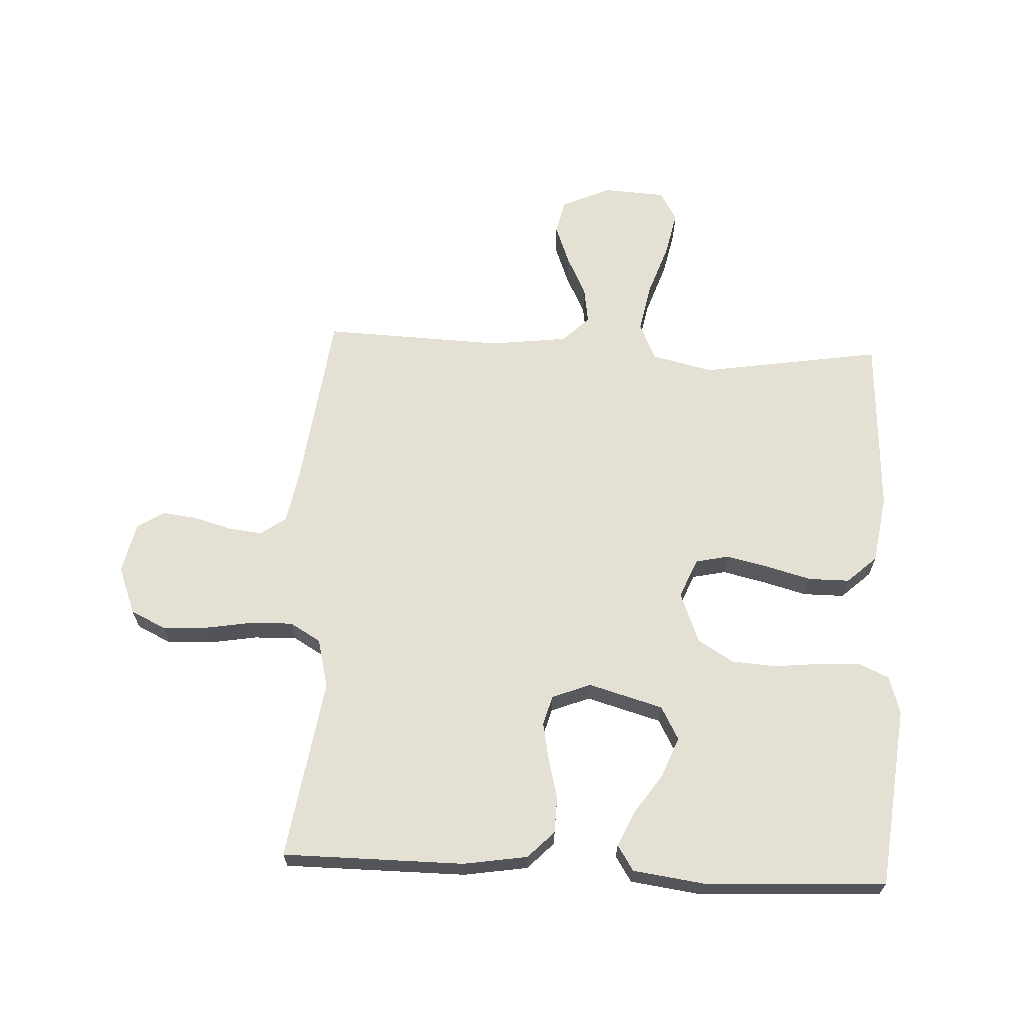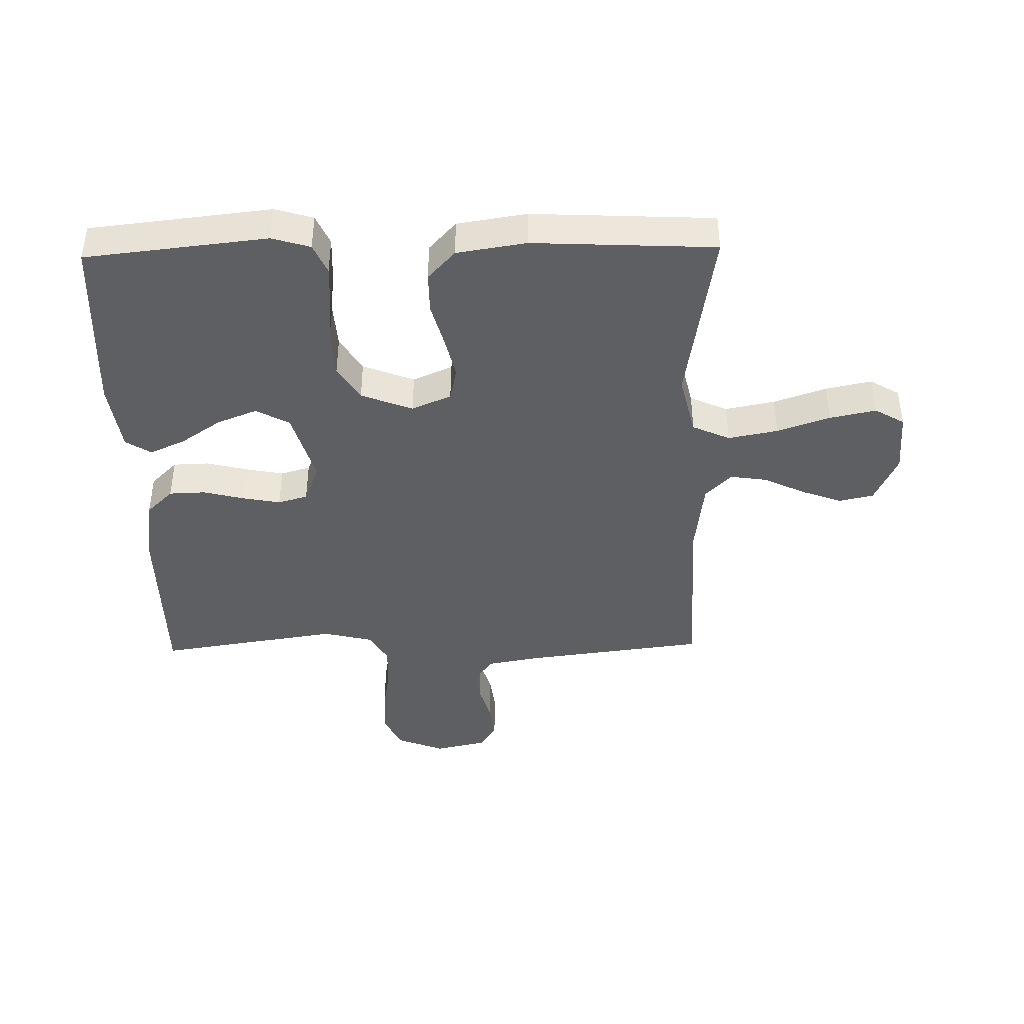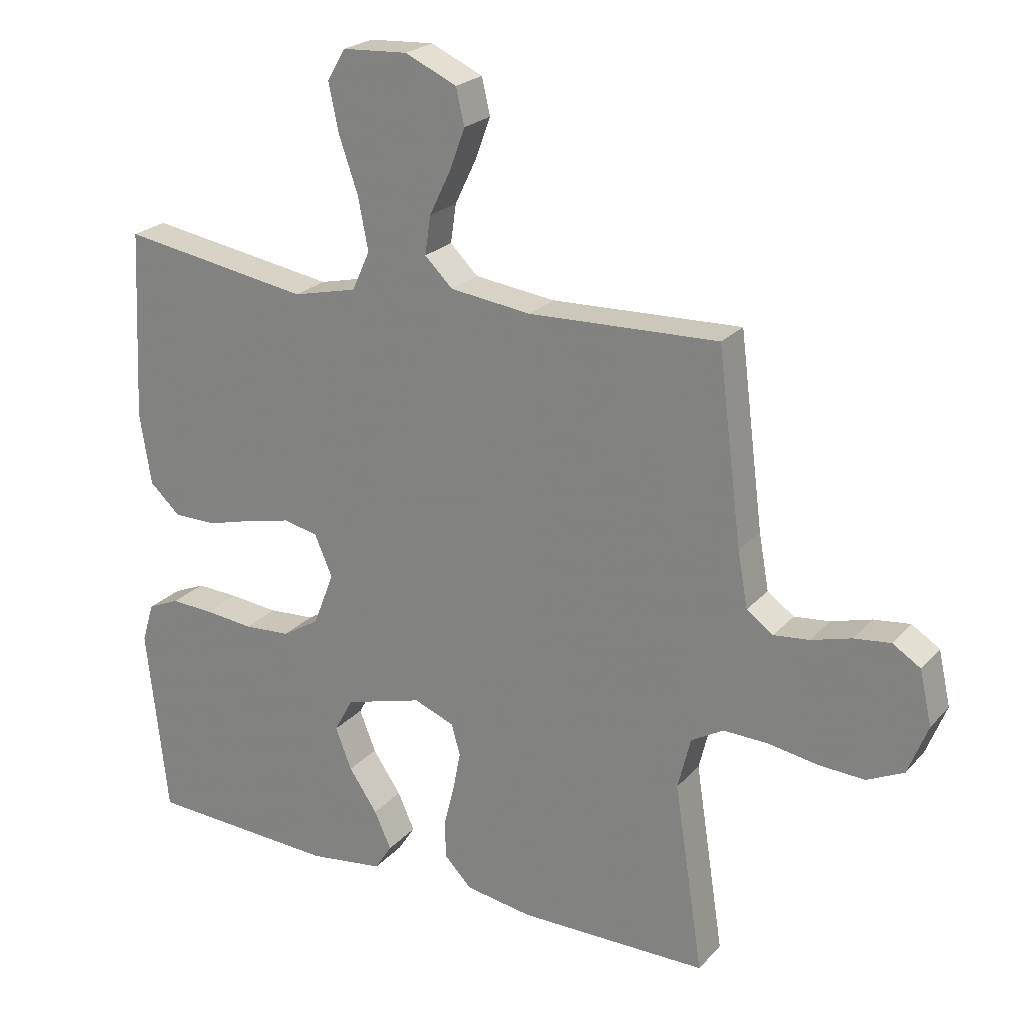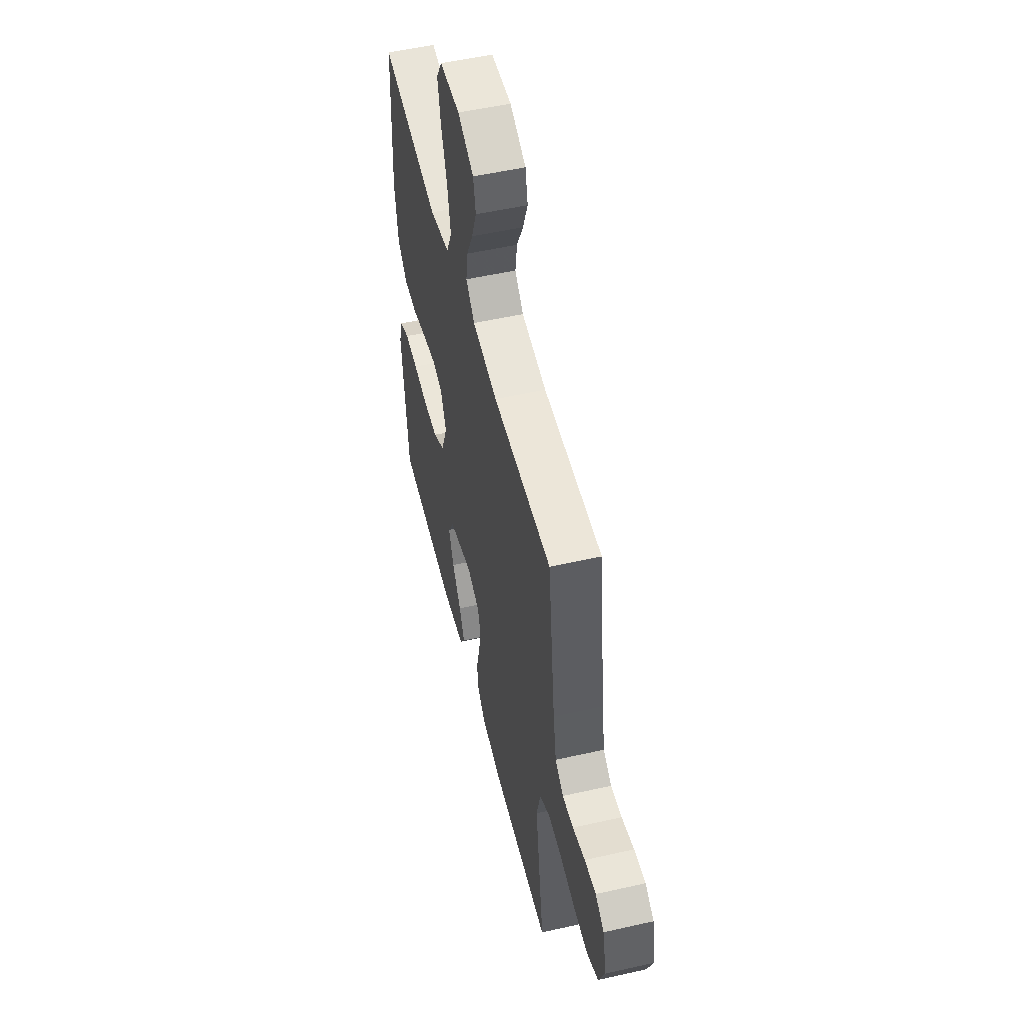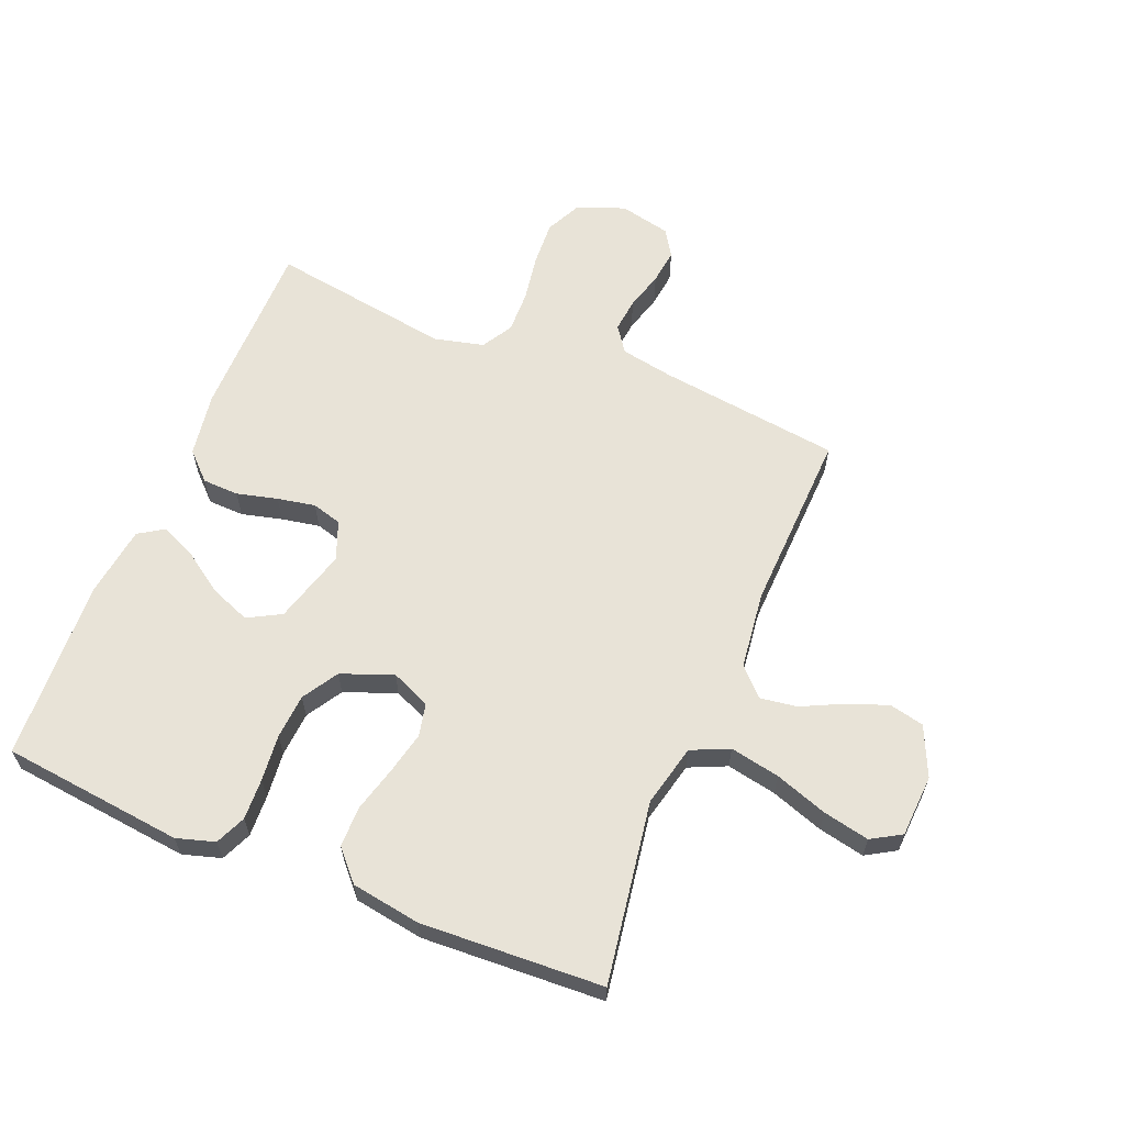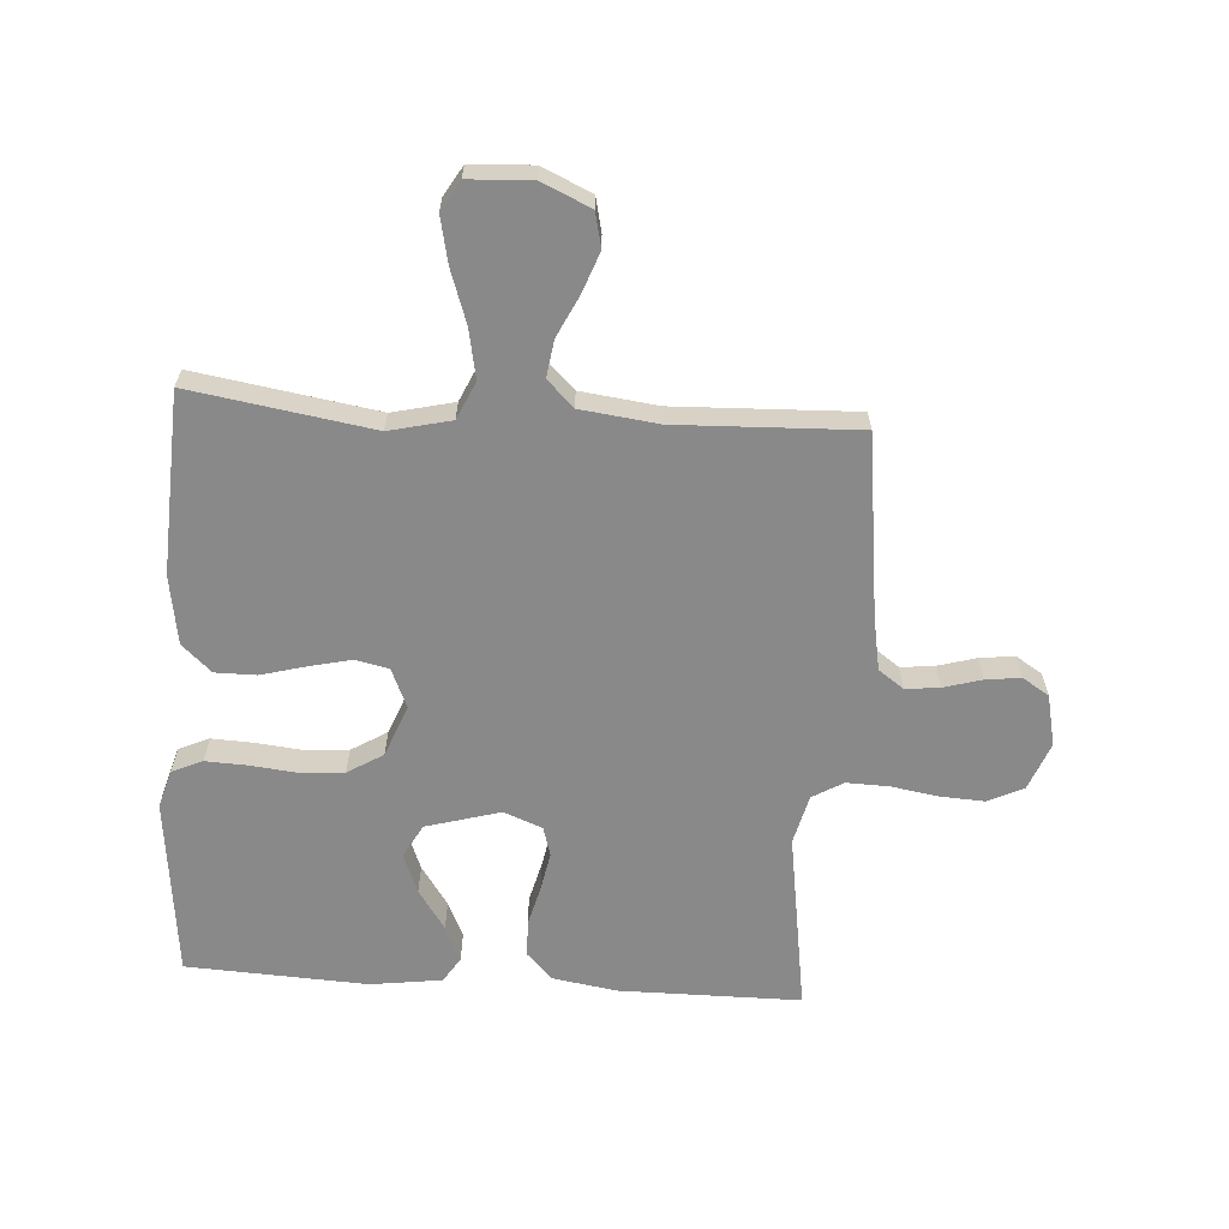
<metadata>
{"format":"obj","ext":"obj","renderer":"f3d","projection":"perspective","resolution":1024,"background":"white","views":[{"elev":65.2,"azim":-177.2,"up":"+Y"},{"elev":-41.8,"azim":-88.8,"up":"+Y"},{"elev":23.0,"azim":30.3,"up":"+Z"},{"elev":52.7,"azim":76.3,"up":"+Z"},{"elev":62.0,"azim":-67.7,"up":"+Y"},{"elev":-63.1,"azim":-3.8,"up":"+Y"}]}
</metadata>
<code>
v -0.5 0.07 0.5
v -0.2 0.07 0.452
v -0.098 0.07 0.476
v -0.07 0.07 0.538
v -0.086 0.07 0.62
v -0.116 0.07 0.707
v -0.132 0.07 0.783
v -0.103 0.07 0.832
v 0 0.07 0.838
v 0.082 0.07 0.801
v 0.095 0.07 0.744
v 0.07 0.07 0.677
v 0.037 0.07 0.609
v 0.028 0.07 0.548
v 0.072 0.07 0.505
v 0.2 0.07 0.489
v 0.5 0.07 0.5
v 0.538 0.07 0.2
v 0.554 0.07 0.112
v 0.596 0.07 0.082
v 0.652 0.07 0.088
v 0.715 0.07 0.106
v 0.773 0.07 0.113
v 0.817 0.07 0.085
v 0.836 0.07 0
v 0.805 0.07 -0.079
v 0.747 0.07 -0.107
v 0.673 0.07 -0.103
v 0.595 0.07 -0.09
v 0.525 0.07 -0.088
v 0.474 0.07 -0.118
v 0.454 0.07 -0.2
v 0.5 0.07 -0.5
v 0.2 0.07 -0.501
v 0.094 0.07 -0.484
v 0.051 0.07 -0.44
v 0.049 0.07 -0.38
v 0.066 0.07 -0.313
v 0.078 0.07 -0.25
v 0.064 0.07 -0.201
v 0 0.07 -0.176
v -0.123 0.07 -0.211
v -0.153 0.07 -0.266
v -0.127 0.07 -0.332
v -0.082 0.07 -0.398
v -0.055 0.07 -0.457
v -0.082 0.07 -0.499
v -0.2 0.07 -0.515
v -0.5 0.07 -0.5
v -0.533 0.07 -0.2
v -0.514 0.07 -0.137
v -0.464 0.07 -0.115
v -0.396 0.07 -0.118
v -0.319 0.07 -0.126
v -0.245 0.07 -0.121
v -0.186 0.07 -0.085
v -0.153 0.07 0
v -0.181 0.07 0.065
v -0.236 0.07 0.077
v -0.306 0.07 0.061
v -0.38 0.07 0.041
v -0.448 0.07 0.041
v -0.497 0.07 0.086
v -0.515 0.07 0.2
v -0.5 0 0.5
v -0.2 0 0.452
v -0.098 0 0.476
v -0.07 0 0.538
v -0.086 0 0.62
v -0.116 0 0.707
v -0.132 0 0.783
v -0.103 0 0.832
v 0 0 0.838
v 0.082 0 0.801
v 0.095 0 0.744
v 0.07 0 0.677
v 0.037 0 0.609
v 0.028 0 0.548
v 0.072 0 0.505
v 0.2 0 0.489
v 0.5 0 0.5
v 0.538 0 0.2
v 0.554 0 0.112
v 0.596 0 0.082
v 0.652 0 0.088
v 0.715 0 0.106
v 0.773 0 0.113
v 0.817 0 0.085
v 0.836 0 0
v 0.805 0 -0.079
v 0.747 0 -0.107
v 0.673 0 -0.103
v 0.595 0 -0.09
v 0.525 0 -0.088
v 0.474 0 -0.118
v 0.454 0 -0.2
v 0.5 0 -0.5
v 0.2 0 -0.501
v 0.094 0 -0.484
v 0.051 0 -0.44
v 0.049 0 -0.38
v 0.066 0 -0.313
v 0.078 0 -0.25
v 0.064 0 -0.201
v 0 0 -0.176
v -0.123 0 -0.211
v -0.153 0 -0.266
v -0.127 0 -0.332
v -0.082 0 -0.398
v -0.055 0 -0.457
v -0.082 0 -0.499
v -0.2 0 -0.515
v -0.5 0 -0.5
v -0.533 0 -0.2
v -0.514 0 -0.137
v -0.464 0 -0.115
v -0.396 0 -0.118
v -0.319 0 -0.126
v -0.245 0 -0.121
v -0.186 0 -0.085
v -0.153 0 0
v -0.181 0 0.065
v -0.236 0 0.077
v -0.306 0 0.061
v -0.38 0 0.041
v -0.448 0 0.041
v -0.497 0 0.086
v -0.515 0 0.2
f 63 64 1 2
f 60 61 62 63
f 59 60 63 2
f 58 59 2 3
f 57 58 3 4
f 51 52 53 54
f 49 50 51 54
f 49 54 55
f 48 49 55 56
f 44 45 46 47
f 43 44 47 48
f 35 36 37 38
f 35 38 39
f 32 33 34 35
f 31 32 35 39
f 30 31 39 40
f 26 27 28 29
f 26 29 30
f 25 26 30
f 21 22 23 24
f 20 21 24 25
f 16 17 18
f 15 16 18 19
f 10 11 12 13
f 8 9 10 13
f 8 13 14
f 5 6 7 8
f 4 5 8 14
f 57 4 14 15
f 43 48 56 57
f 42 43 57 15
f 25 30 40 41
f 20 25 41
f 19 20 41 42
f 15 19 42
f 66 65 128 127
f 127 126 125 124
f 66 127 124 123
f 67 66 123 122
f 68 67 122 121
f 118 117 116 115
f 118 115 114 113
f 119 118 113
f 120 119 113 112
f 111 110 109 108
f 112 111 108 107
f 102 101 100 99
f 103 102 99
f 99 98 97 96
f 103 99 96 95
f 104 103 95 94
f 93 92 91 90
f 94 93 90
f 94 90 89
f 88 87 86 85
f 89 88 85 84
f 82 81 80
f 83 82 80 79
f 77 76 75 74
f 77 74 73 72
f 78 77 72
f 72 71 70 69
f 78 72 69 68
f 79 78 68 121
f 121 120 112 107
f 79 121 107 106
f 105 104 94 89
f 105 89 84
f 106 105 84 83
f 106 83 79
f 1 65 66 2
f 2 66 67 3
f 3 67 68 4
f 4 68 69 5
f 5 69 70 6
f 6 70 71 7
f 7 71 72 8
f 8 72 73 9
f 9 73 74 10
f 10 74 75 11
f 11 75 76 12
f 12 76 77 13
f 13 77 78 14
f 14 78 79 15
f 15 79 80 16
f 16 80 81 17
f 17 81 82 18
f 18 82 83 19
f 19 83 84 20
f 20 84 85 21
f 21 85 86 22
f 22 86 87 23
f 23 87 88 24
f 24 88 89 25
f 25 89 90 26
f 26 90 91 27
f 27 91 92 28
f 28 92 93 29
f 29 93 94 30
f 30 94 95 31
f 31 95 96 32
f 32 96 97 33
f 33 97 98 34
f 34 98 99 35
f 35 99 100 36
f 36 100 101 37
f 37 101 102 38
f 38 102 103 39
f 39 103 104 40
f 40 104 105 41
f 41 105 106 42
f 42 106 107 43
f 43 107 108 44
f 44 108 109 45
f 45 109 110 46
f 46 110 111 47
f 47 111 112 48
f 48 112 113 49
f 49 113 114 50
f 50 114 115 51
f 51 115 116 52
f 52 116 117 53
f 53 117 118 54
f 54 118 119 55
f 55 119 120 56
f 56 120 121 57
f 57 121 122 58
f 58 122 123 59
f 59 123 124 60
f 60 124 125 61
f 61 125 126 62
f 62 126 127 63
f 63 127 128 64
f 64 128 65 1

</code>
